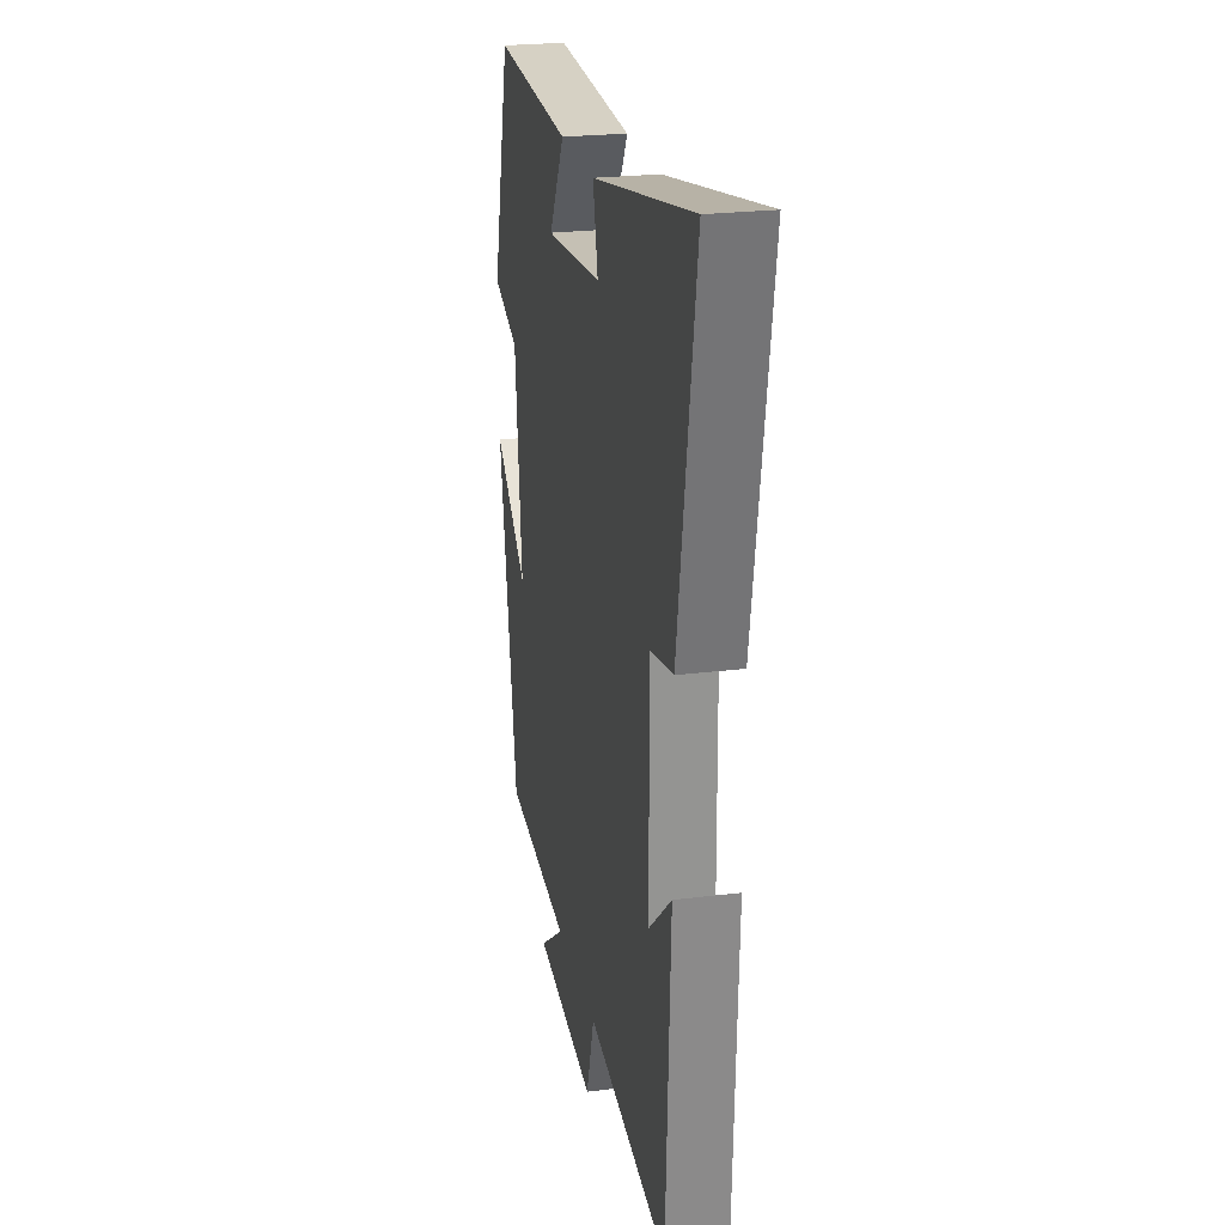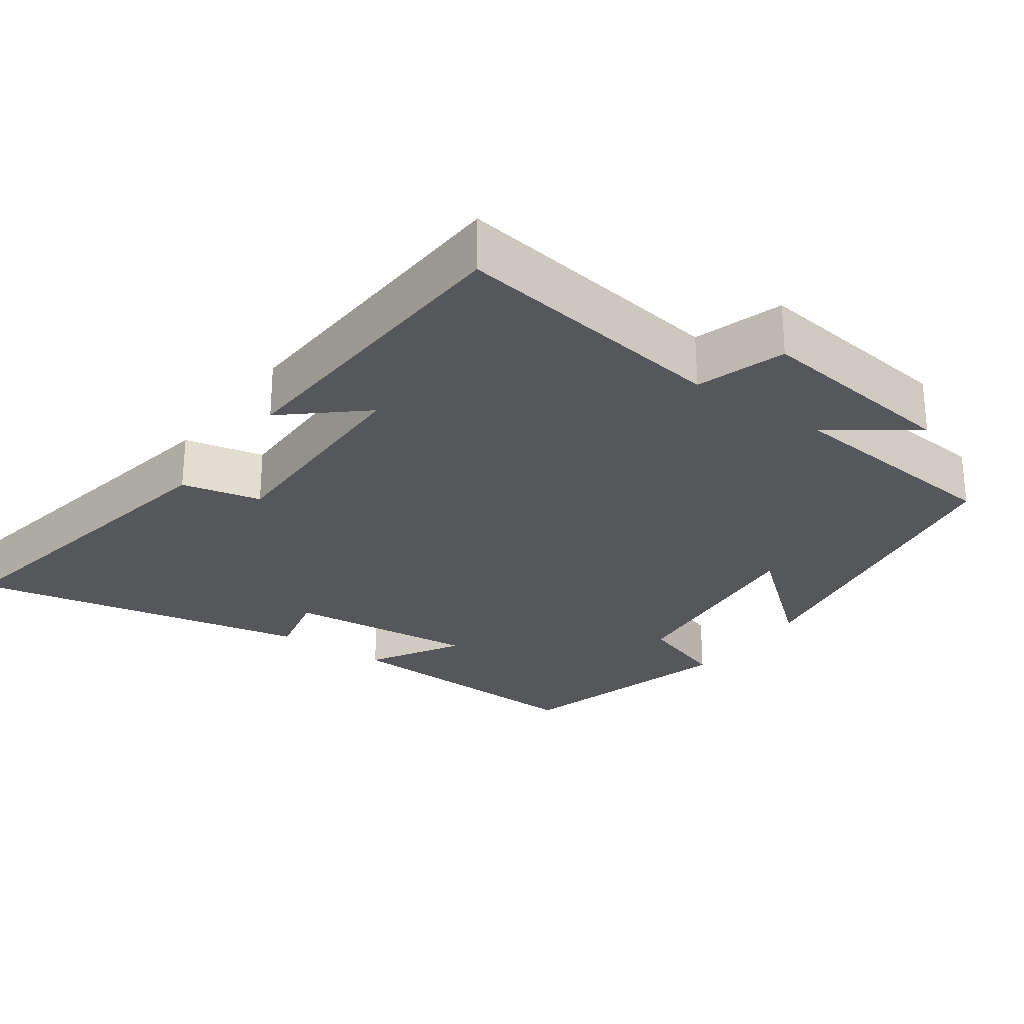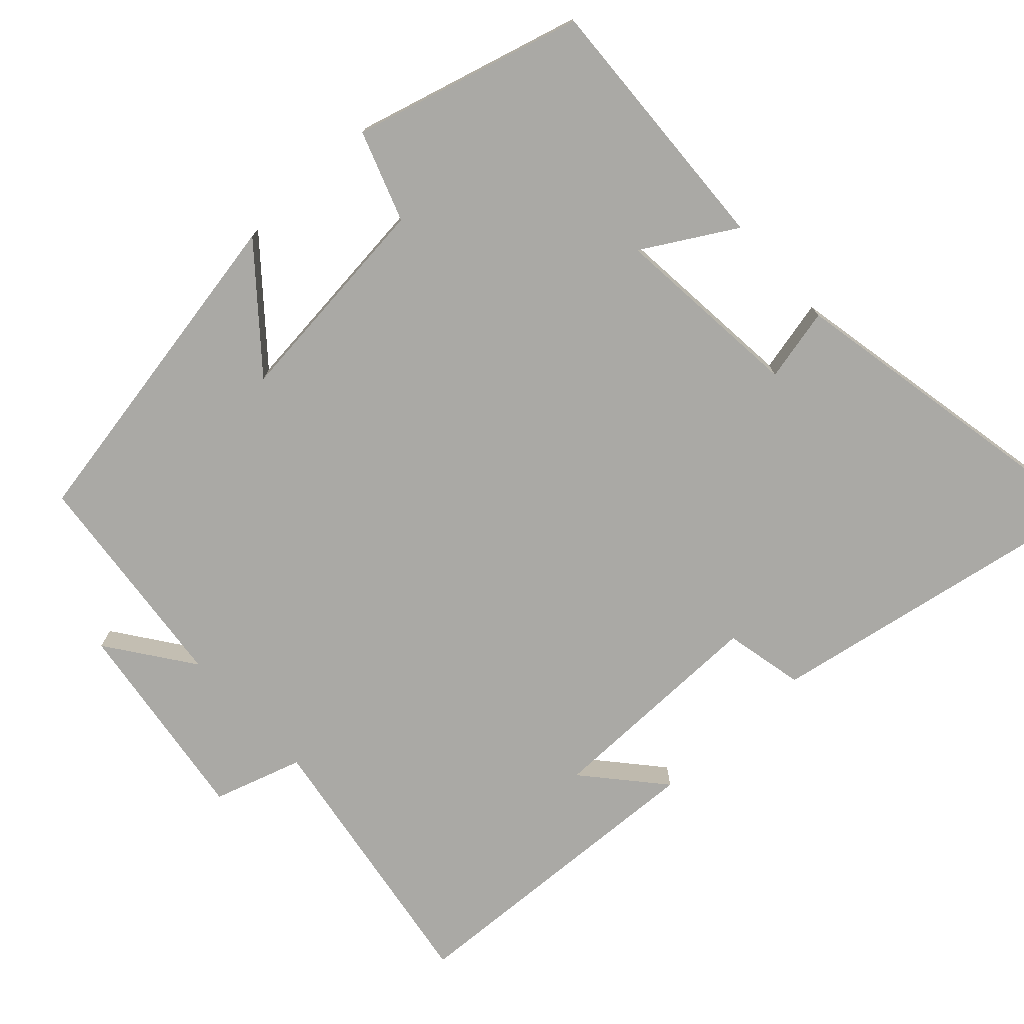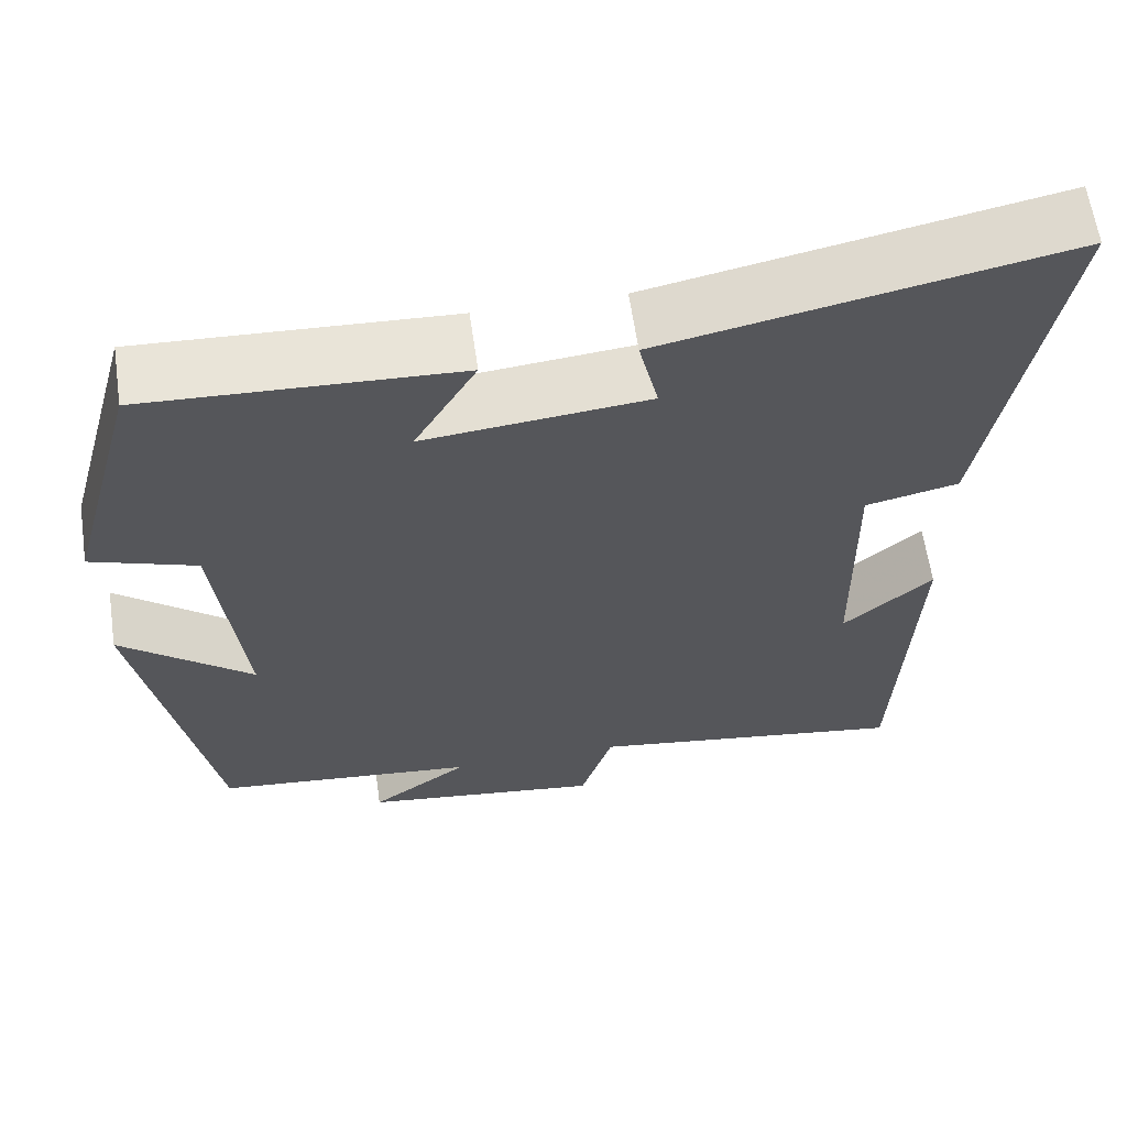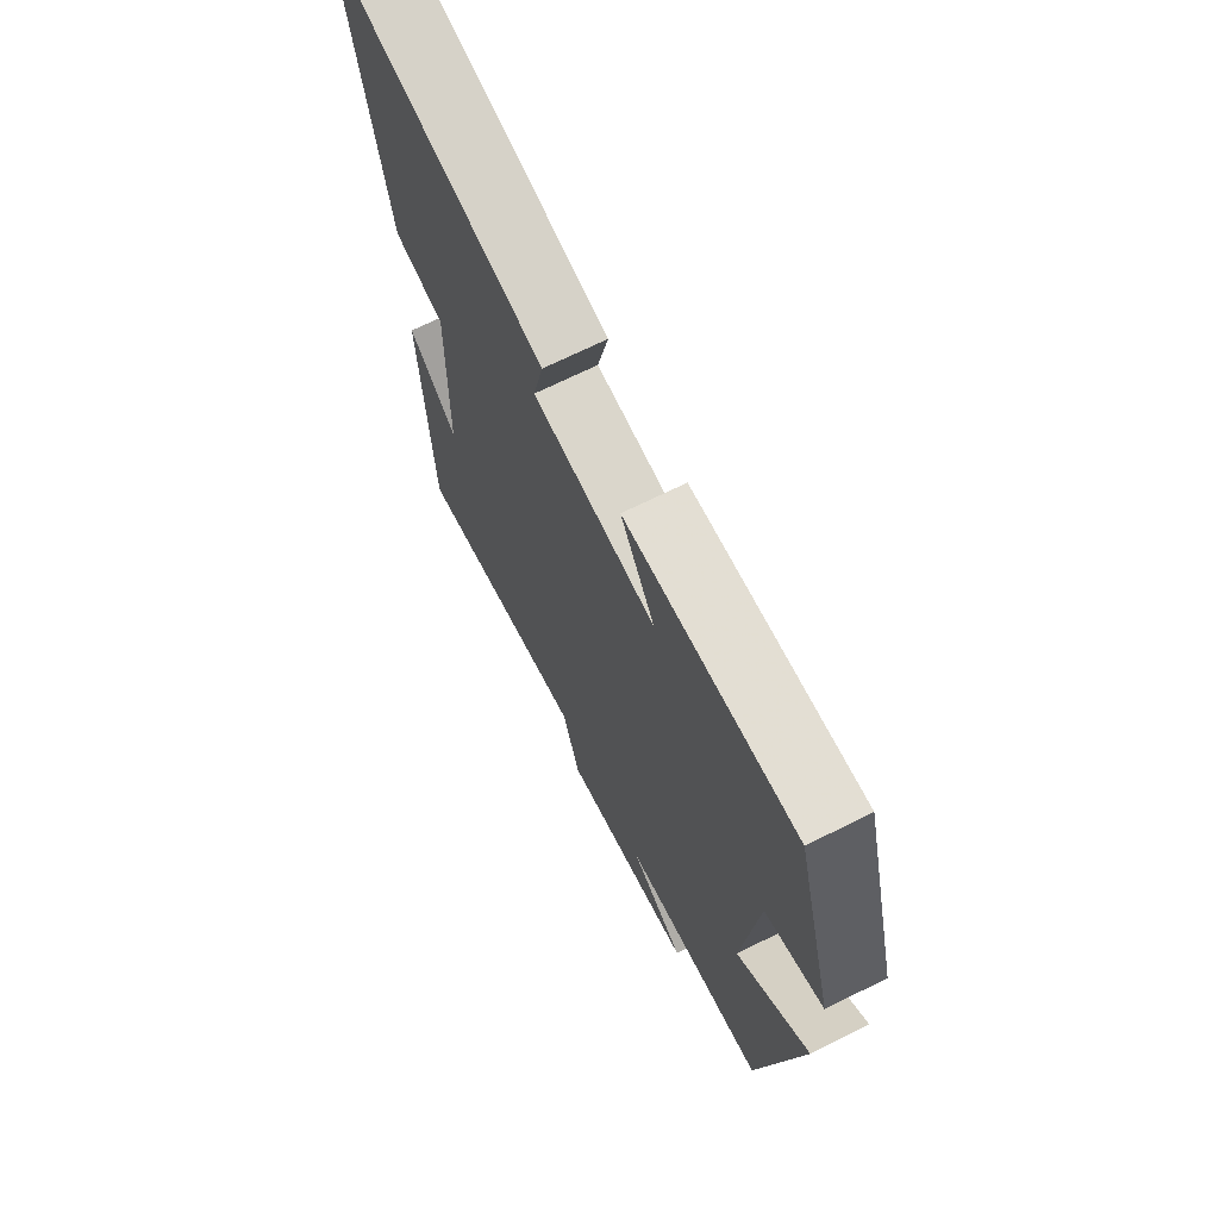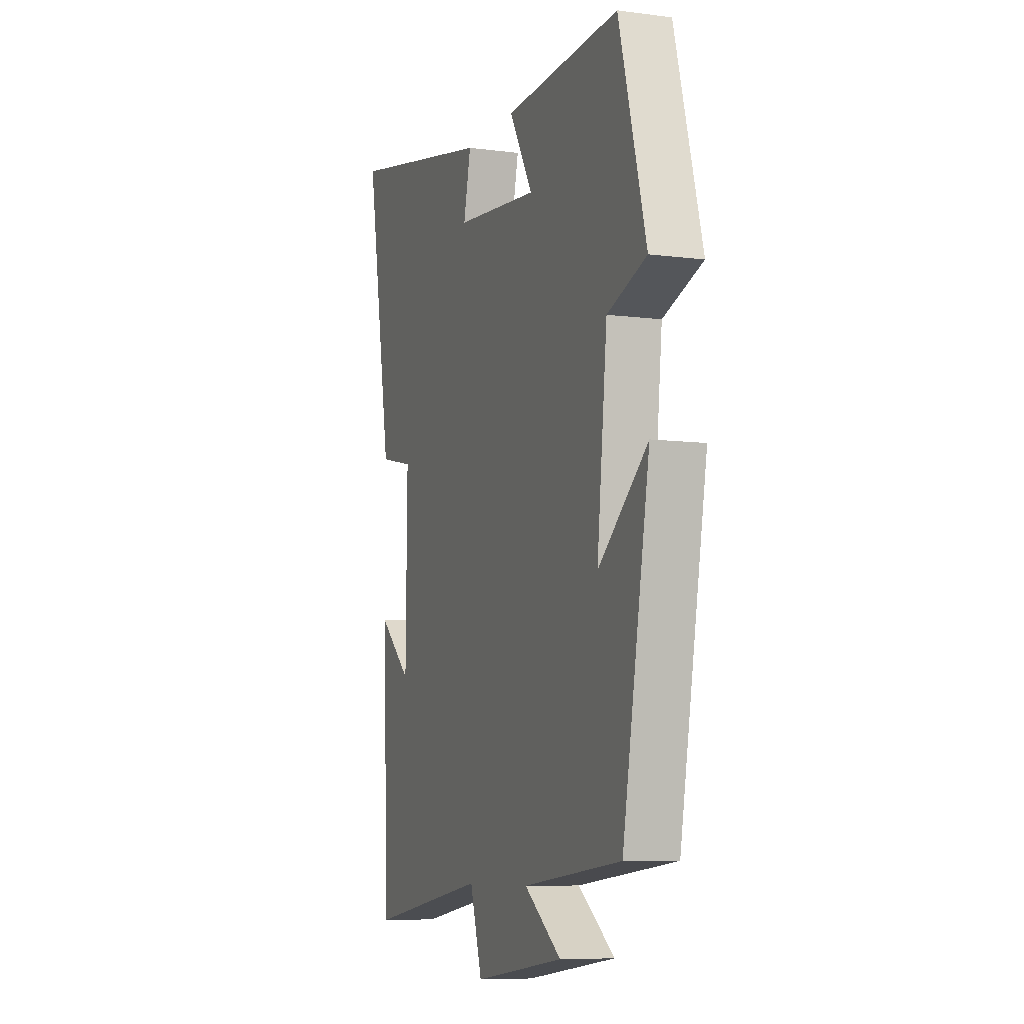
<metadata>
{"format":"obj","ext":"obj","renderer":"f3d","projection":"perspective","resolution":1024,"background":"white","views":[{"elev":24.0,"azim":78.4,"up":"+Z"},{"elev":-26.5,"azim":144.4,"up":"+Y"},{"elev":-75.3,"azim":-47.5,"up":"+Y"},{"elev":62.2,"azim":-8.3,"up":"+Z"},{"elev":69.3,"azim":-116.5,"up":"+Z"},{"elev":-8.0,"azim":-110.0,"up":"+Z"}]}
</metadata>
<code>
v 0.582 0.07 0.594
v 0.5 0.07 0.125
v 0.391 0.07 0.101
v 0.395 0.07 -0.209
v 0.5 0.07 -0.117
v 0.48 0.07 -0.558
v 0.101 0.07 -0.5
v 0.063 0.07 -0.622
v -0.221 0.07 -0.584
v -0.105 0.07 -0.5
v -0.415 0.07 -0.468
v -0.5 0.07 -0.006
v -0.345 0.07 -0.135
v -0.377 0.07 0.161
v -0.5 0.07 0.204
v -0.415 0.07 0.517
v -0.052 0.07 0.5
v -0.125 0.07 0.374
v 0.137 0.07 0.4
v 0.114 0.07 0.5
v 0.582 0 0.594
v 0.5 0 0.125
v 0.391 0 0.101
v 0.395 0 -0.209
v 0.5 0 -0.117
v 0.48 0 -0.558
v 0.101 0 -0.5
v 0.063 0 -0.622
v -0.221 0 -0.584
v -0.105 0 -0.5
v -0.415 0 -0.468
v -0.5 0 -0.006
v -0.345 0 -0.135
v -0.377 0 0.161
v -0.5 0 0.204
v -0.415 0 0.517
v -0.052 0 0.5
v -0.125 0 0.374
v 0.137 0 0.4
v 0.114 0 0.5
f 19 20 1 2
f 18 19 2 3
f 15 16 17 18
f 14 15 18 3
f 13 14 3 4
f 10 11 12 13
f 10 13 4
f 7 8 9 10
f 7 10 4
f 4 5 6 7
f 22 21 40 39
f 23 22 39 38
f 38 37 36 35
f 23 38 35 34
f 24 23 34 33
f 33 32 31 30
f 24 33 30
f 30 29 28 27
f 24 30 27
f 27 26 25 24
f 1 21 22 2
f 2 22 23 3
f 3 23 24 4
f 4 24 25 5
f 5 25 26 6
f 6 26 27 7
f 7 27 28 8
f 8 28 29 9
f 9 29 30 10
f 10 30 31 11
f 11 31 32 12
f 12 32 33 13
f 13 33 34 14
f 14 34 35 15
f 15 35 36 16
f 16 36 37 17
f 17 37 38 18
f 18 38 39 19
f 19 39 40 20
f 20 40 21 1

</code>
